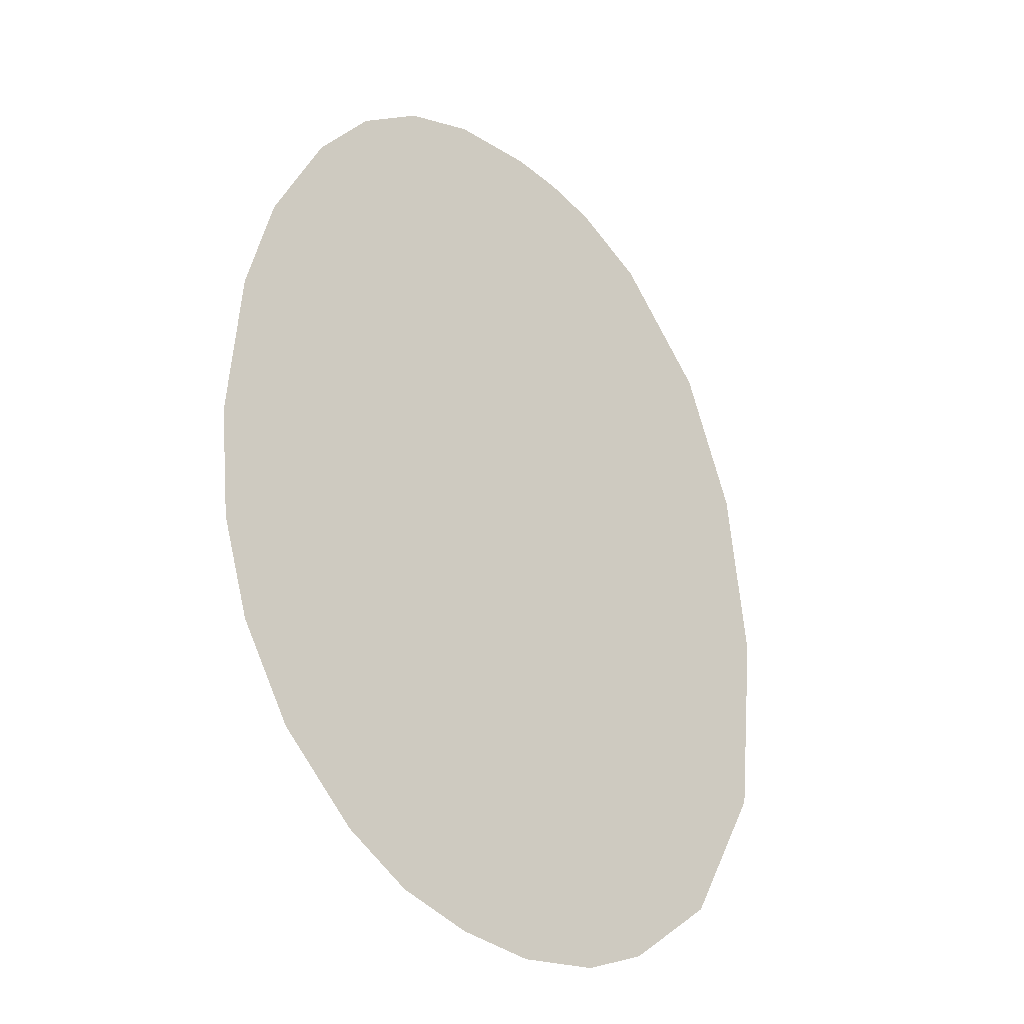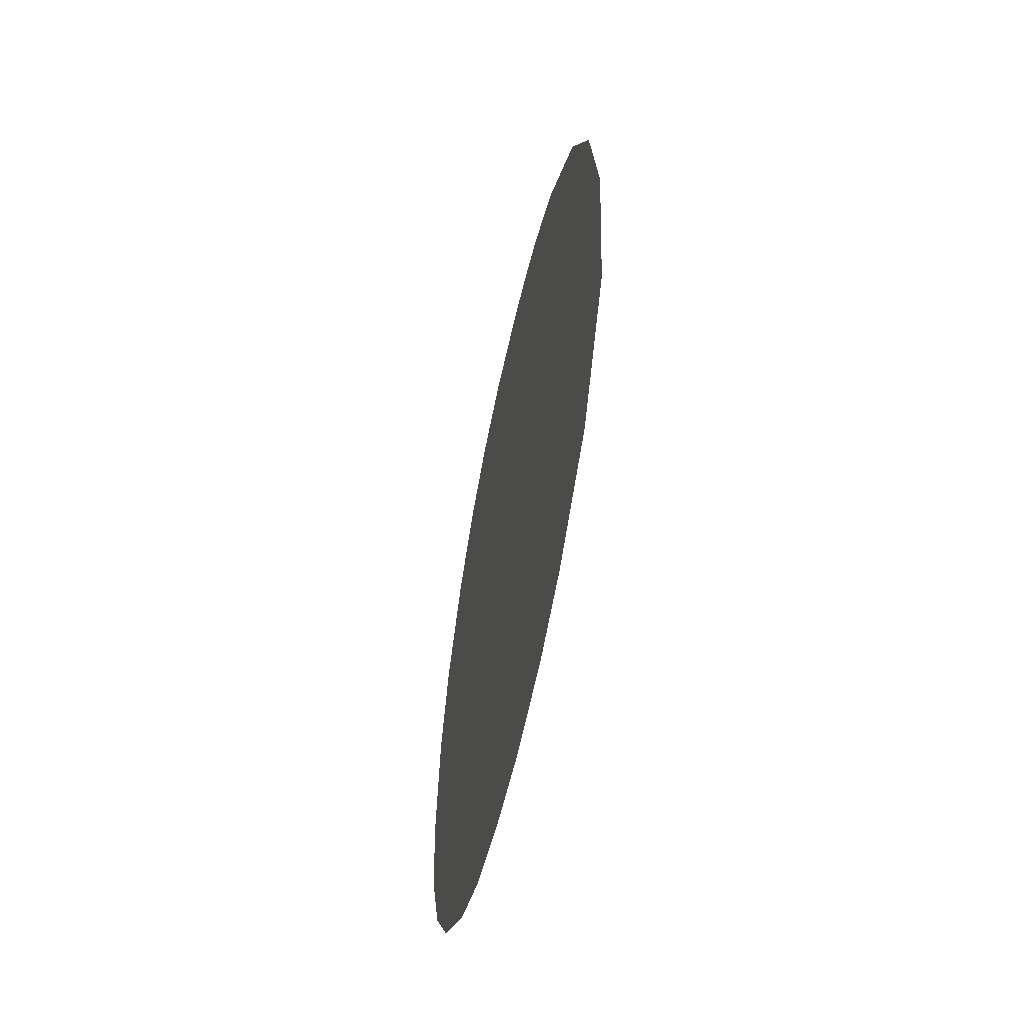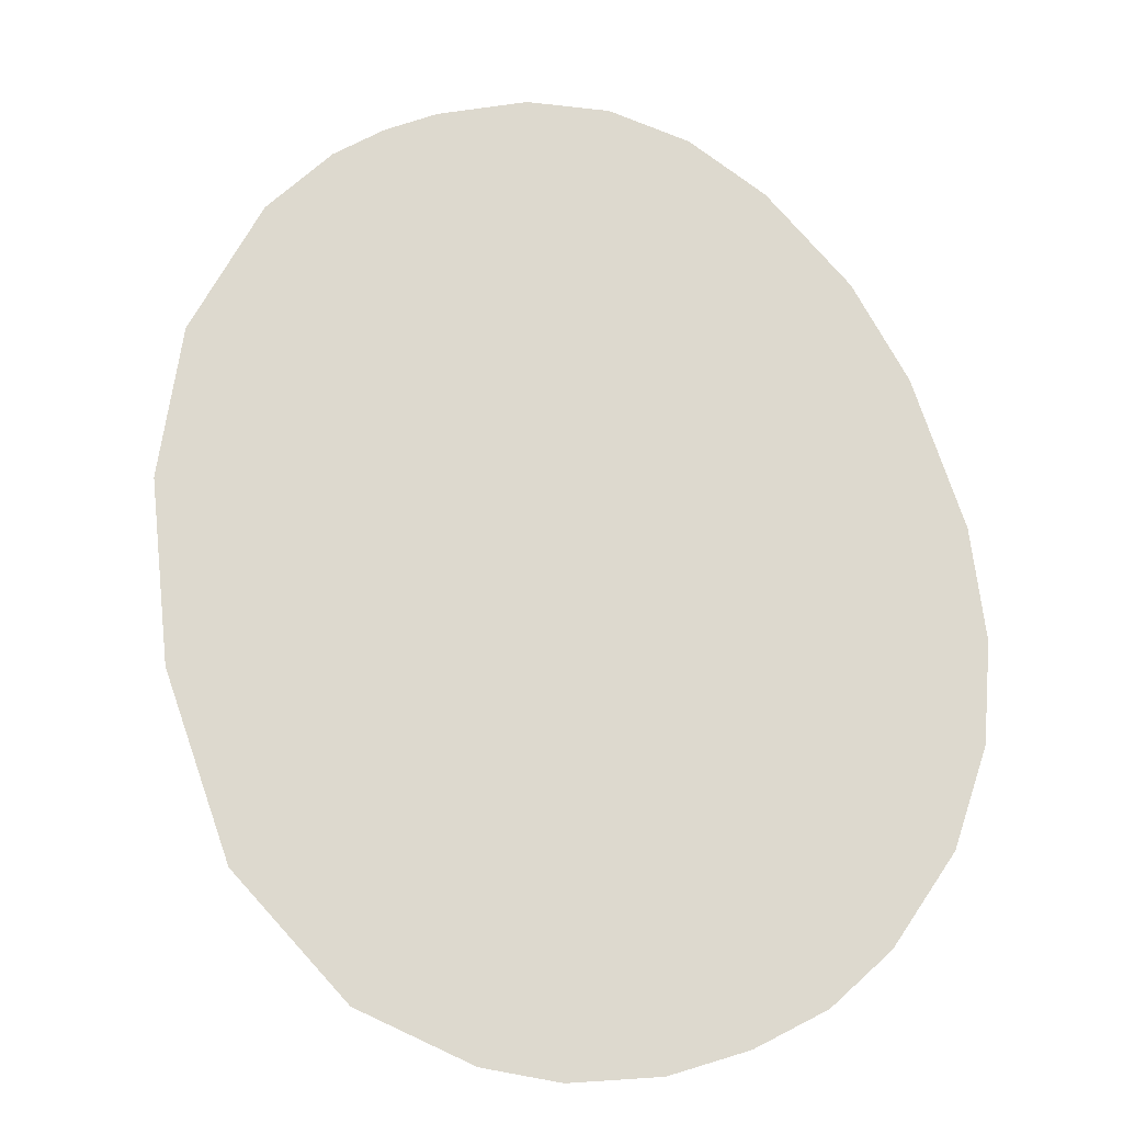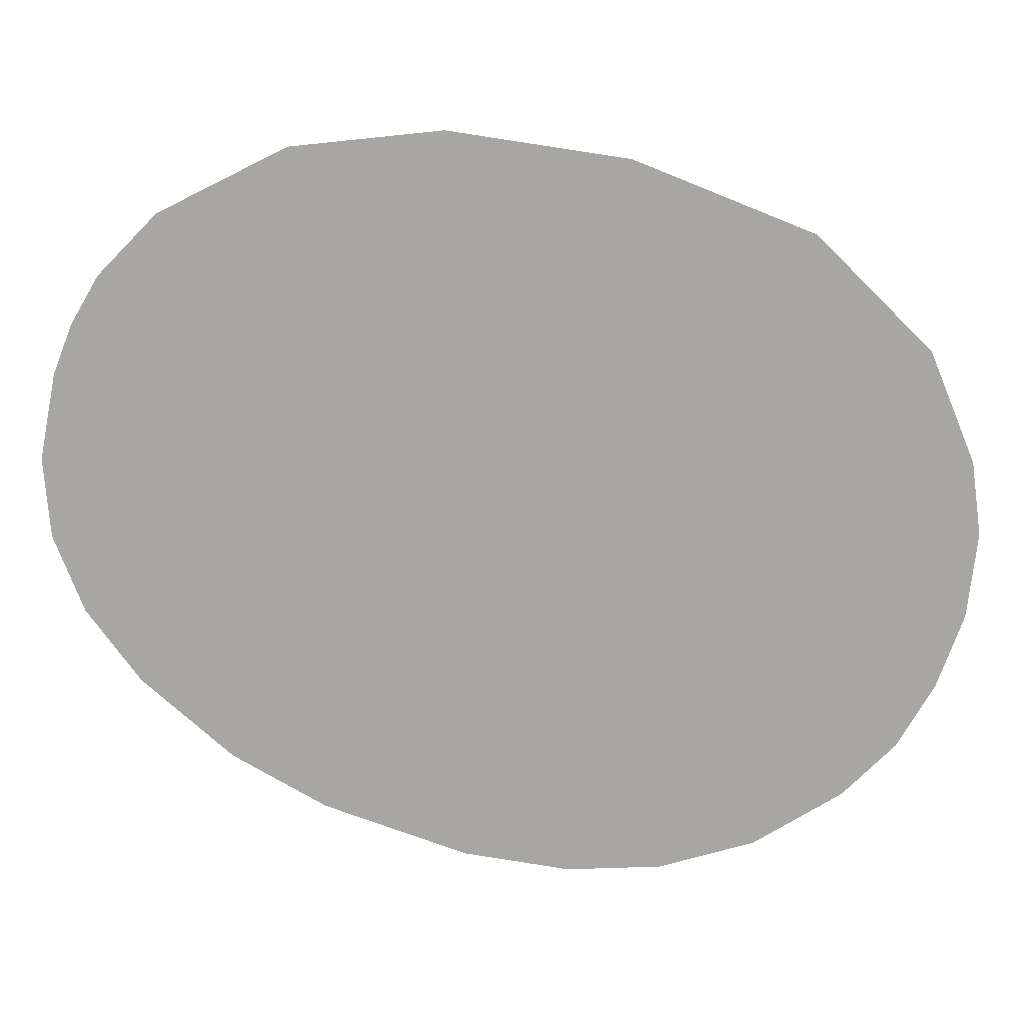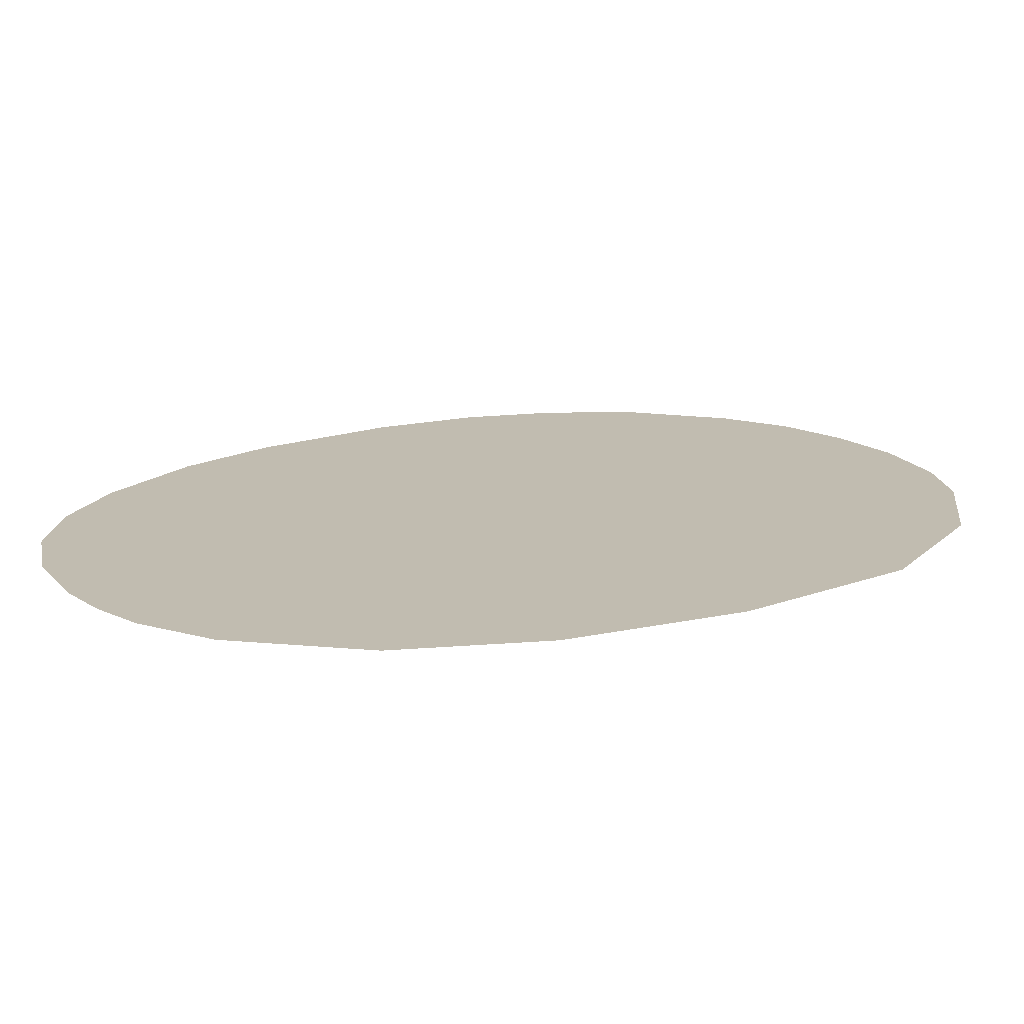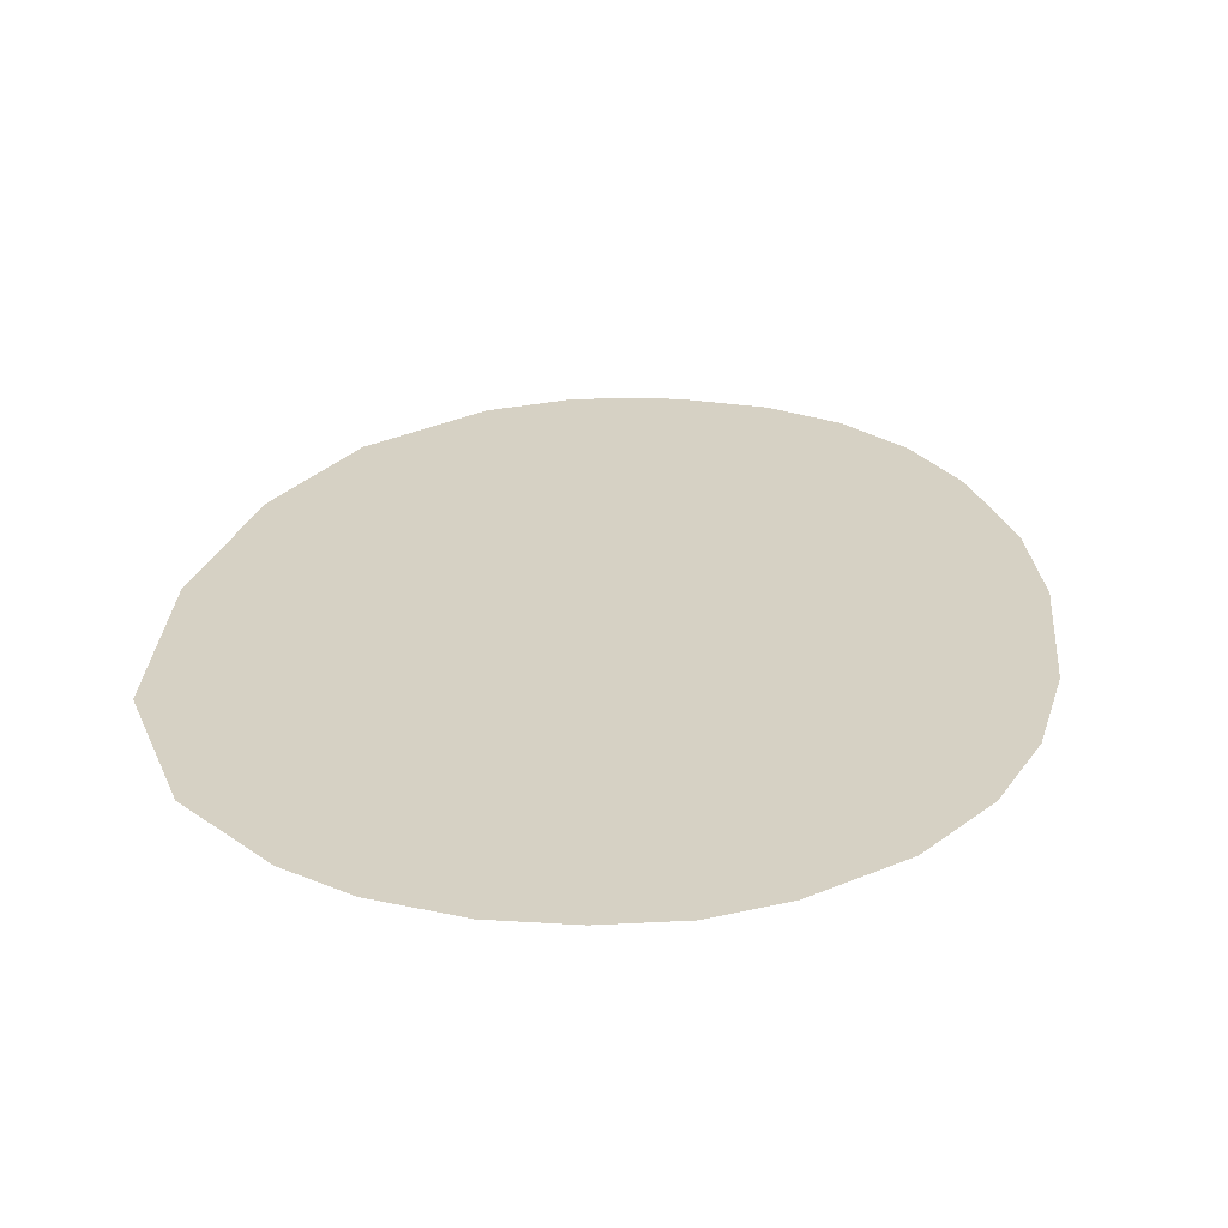
<metadata>
{"format":"obj","ext":"obj","renderer":"f3d","projection":"perspective","resolution":1024,"background":"white","views":[{"elev":-31.8,"azim":135.0,"up":"+Y"},{"elev":-62.4,"azim":-102.9,"up":"+Y"},{"elev":71.7,"azim":-13.1,"up":"+Z"},{"elev":-74.2,"azim":-105.7,"up":"+Z"},{"elev":16.4,"azim":-121.4,"up":"+Z"},{"elev":26.9,"azim":9.5,"up":"+Z"}]}
</metadata>
<code>
g grapeL_mesh
v 0.1719 -0.5624 0
v 0.2043 -0.5091 0
v 0.2225 -0.4519 0
v 0.2296 -0.3848 0
v 0.2219 -0.2896 0
v -0.2296 -0.3617 0
v -0.2159 -0.2495 0
v -0.1812 -0.162 0
v 0.2043 -0.2236 0
v 0.1702 -0.1554 0
v -0.1213 -0.09603 0
v -0.1669 -0.5707 0
v -0.2164 -0.4816 0
v -0.1075 -0.6174 0
v -0.008524 -0.05863 0
v 0.1345 -0.1109 0
v -0.04152 -0.06193 0
v -0.07507 -0.07073 0
v 0.04593 -0.06303 0
v 0.09268 -0.08008 0
v 0.03712 -0.6416 0
v 0.124 -0.607 0
v 0.08278 -0.6301 0
v -0.01127 -0.6449 0
v -0.06463 -0.6361 0
g grapeL_mesh_0
f 3 2 1
f 3 1 4
f 4 1 5
f 6 5 1
f 5 6 7
f 8 5 7
f 5 8 9
f 9 8 10
f 10 8 11
f 1 12 6
f 6 12 13
f 1 14 12
f 15 10 11
f 10 15 16
f 15 11 17
f 17 11 18
f 15 19 16
f 20 16 19
f 14 1 21
f 22 21 1
f 23 21 22
f 24 14 21
f 14 24 25

</code>
